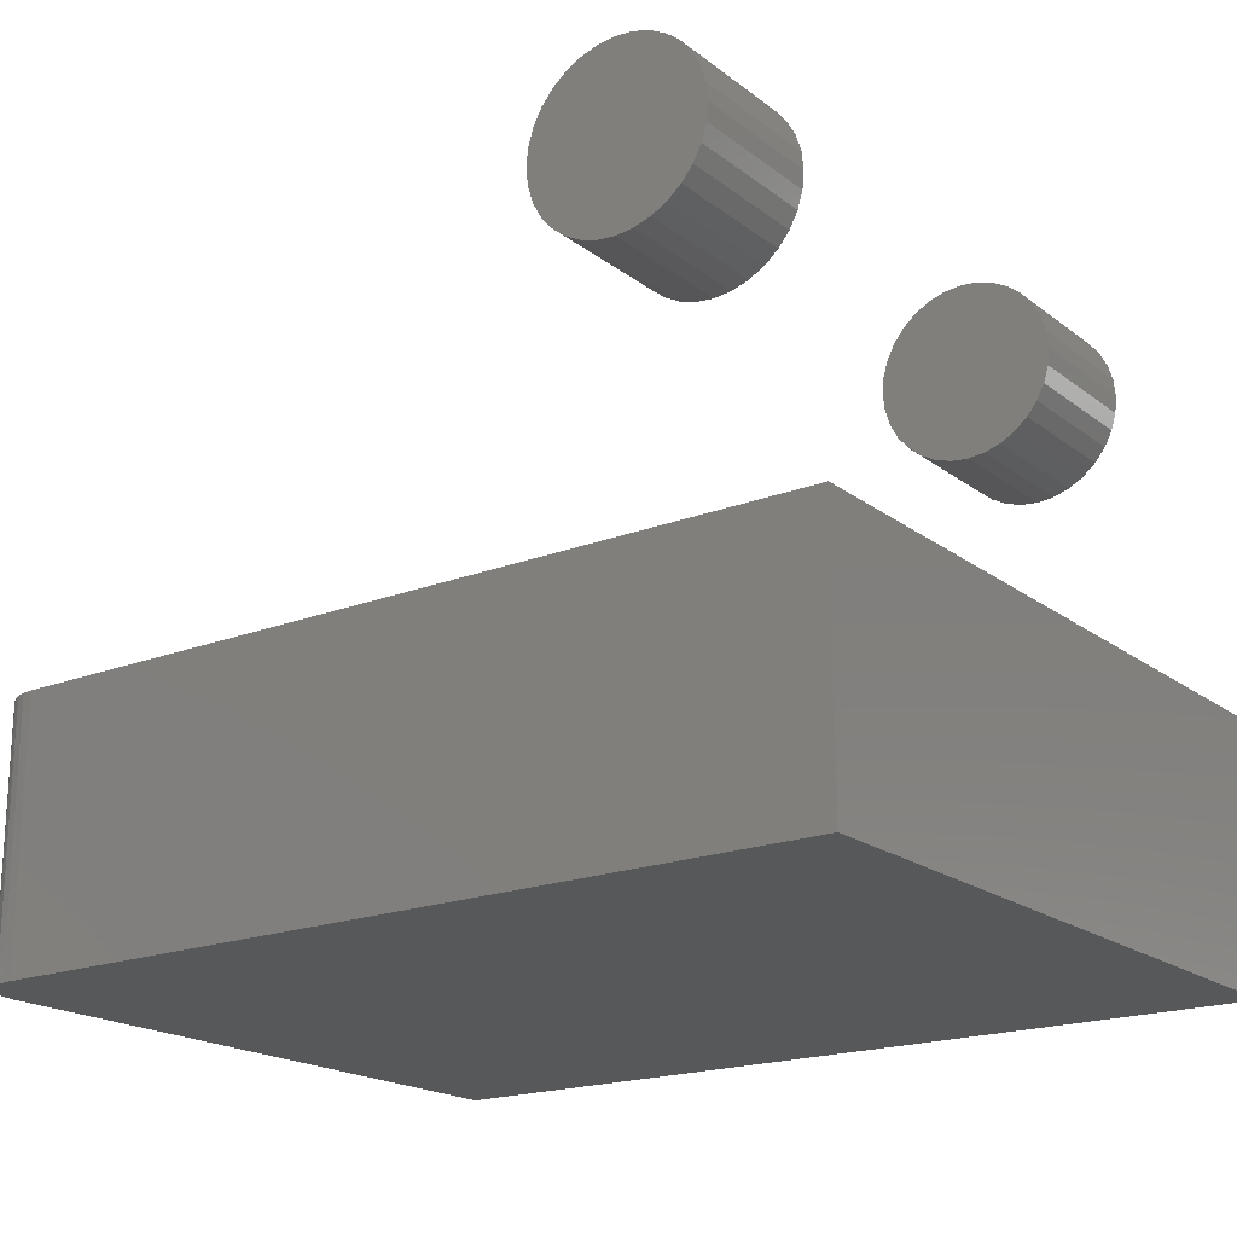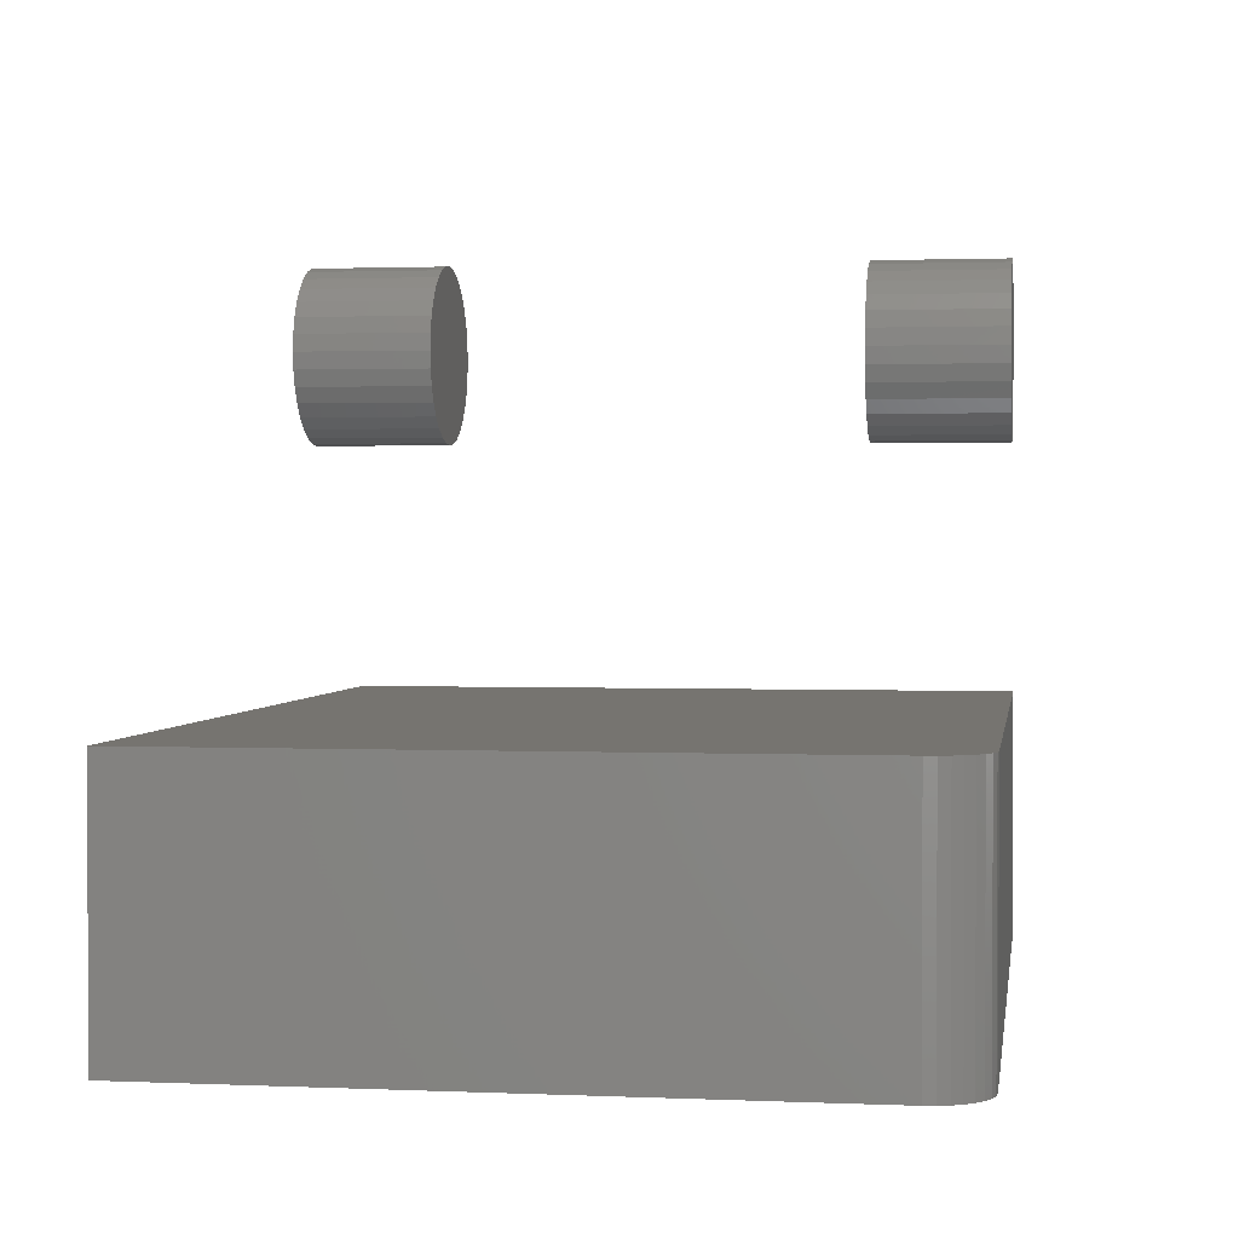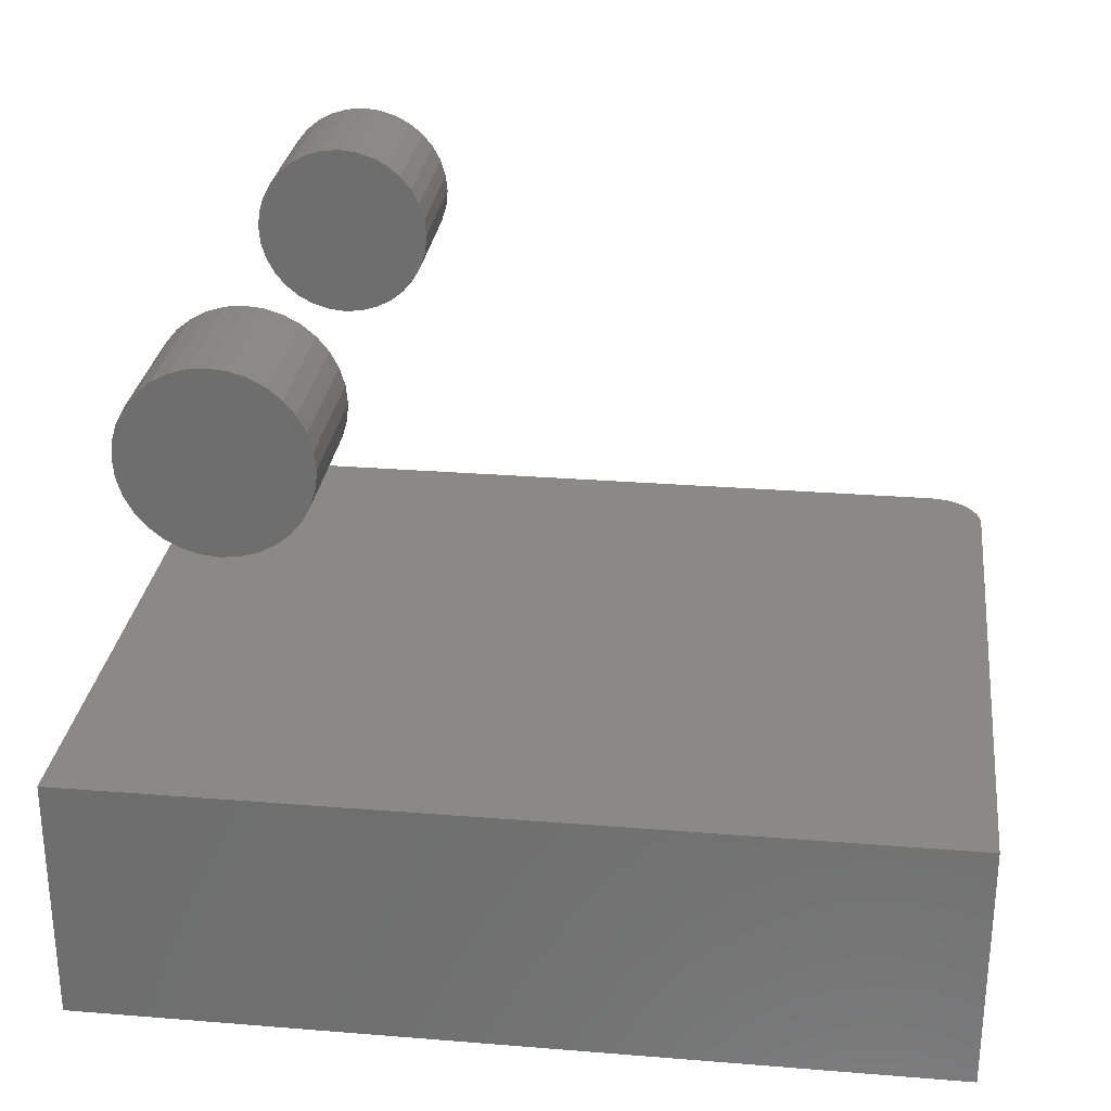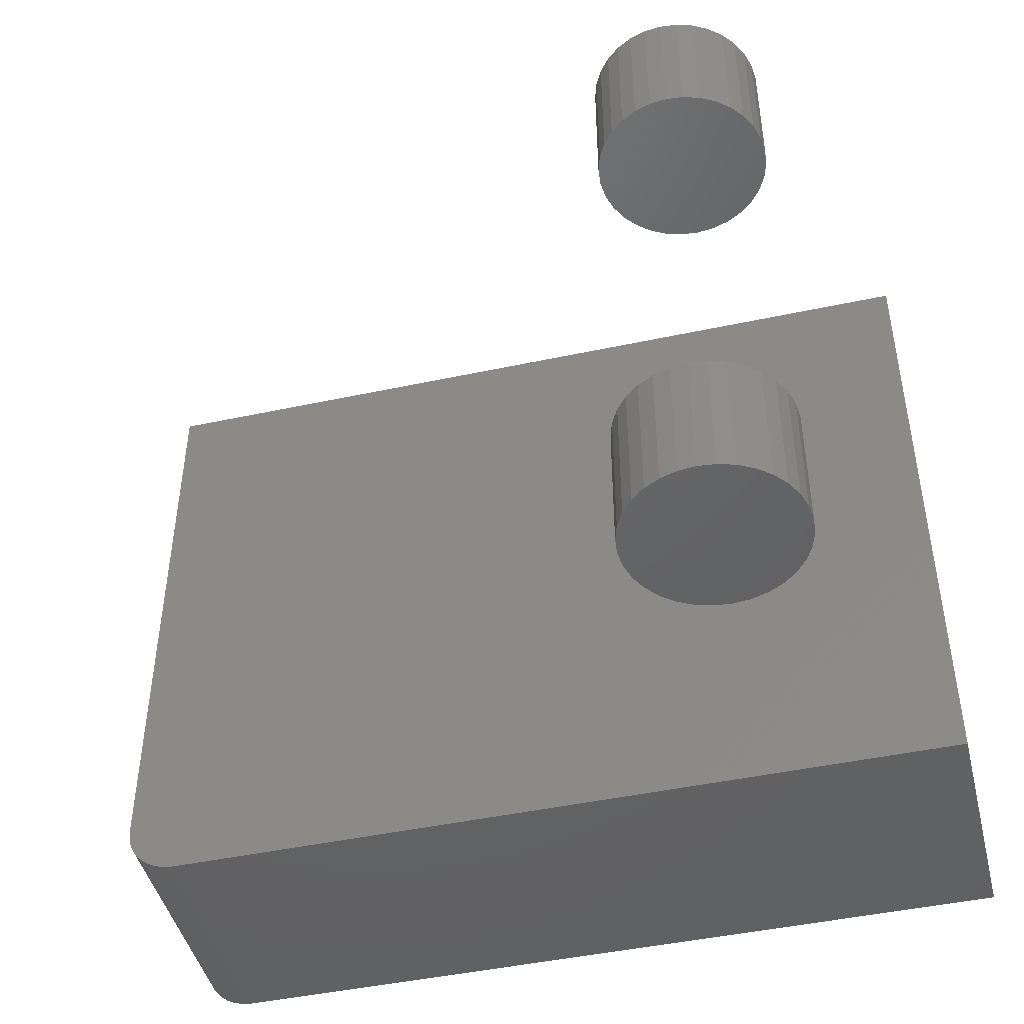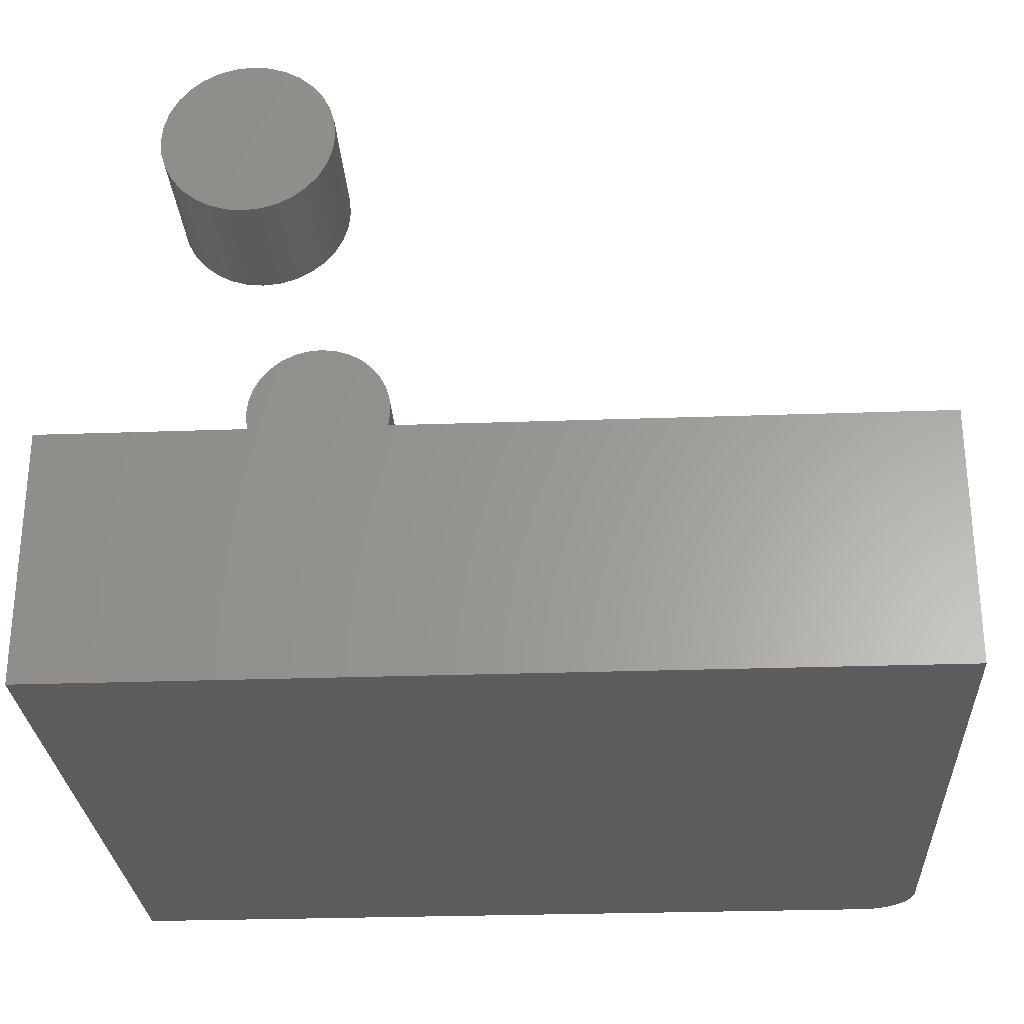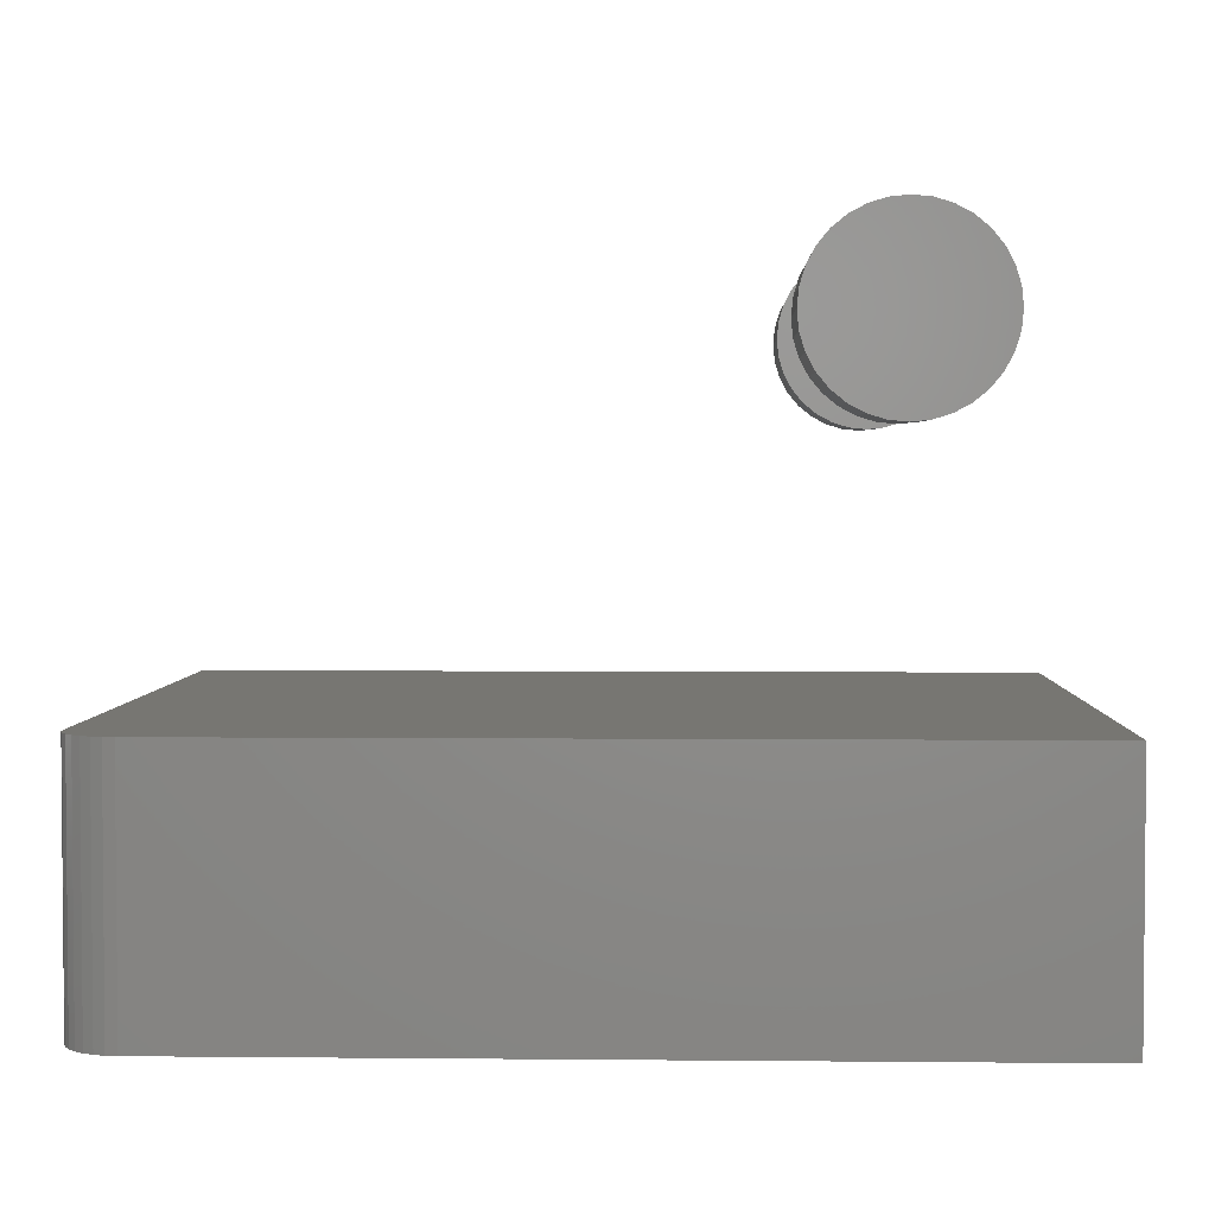
<metadata>
{"format":"stl","ext":"stl","renderer":"f3d","projection":"perspective","resolution":1024,"background":"white","views":[{"elev":-19.4,"azim":36.1,"up":"+Z"},{"elev":1.7,"azim":-81.3,"up":"+Z"},{"elev":28.1,"azim":-173.0,"up":"+Z"},{"elev":-45.7,"azim":13.9,"up":"+Y"},{"elev":-27.6,"azim":-176.9,"up":"+Z"},{"elev":3.1,"azim":1.9,"up":"+Z"}]}
</metadata>
<code>
# stl→obj: 154 verts, 296 faces
v -0.2375 -0.1797 0.5127
v -0.2375 -0.2969 0.5127
v -0.236 -0.1797 0.5276
v -0.236 -0.2969 0.5276
v -0.2317 -0.1797 0.542
v -0.2317 -0.2969 0.542
v -0.2246 -0.1797 0.5551
v -0.2246 -0.2969 0.5551
v -0.2151 -0.1797 0.5667
v -0.2151 -0.2969 0.5667
v -0.2036 -0.1797 0.5762
v -0.2036 -0.2969 0.5762
v -0.1904 -0.1797 0.5833
v -0.1904 -0.2969 0.5833
v -0.1761 -0.1797 0.5876
v -0.1761 -0.2969 0.5876
v -0.1612 -0.1797 0.5891
v -0.1612 -0.2969 0.5891
v -0.1463 -0.1797 0.5876
v -0.1463 -0.2969 0.5876
v -0.132 -0.1797 0.5833
v -0.132 -0.2969 0.5833
v -0.1188 -0.1797 0.5762
v -0.1188 -0.2969 0.5762
v -0.1072 -0.1797 0.5667
v -0.1072 -0.2969 0.5667
v -0.09773 -0.1797 0.5551
v -0.09773 -0.2969 0.5551
v -0.09068 -0.1797 0.542
v -0.09068 -0.2969 0.542
v -0.08633 -0.1797 0.5276
v -0.08633 -0.2969 0.5276
v -0.08487 -0.1797 0.5127
v -0.08487 -0.2969 0.5127
v -0.2375 0.2969 0.5127
v -0.2375 0.1797 0.5127
v -0.236 0.2969 0.5276
v -0.236 0.1797 0.5276
v -0.2317 0.2969 0.542
v -0.2317 0.1797 0.542
v -0.2246 0.2969 0.5551
v -0.2246 0.1797 0.5551
v -0.2151 0.2969 0.5667
v -0.2151 0.1797 0.5667
v -0.2036 0.2969 0.5762
v -0.2036 0.1797 0.5762
v -0.1904 0.2969 0.5833
v -0.1904 0.1797 0.5833
v -0.1761 0.2969 0.5876
v -0.1761 0.1797 0.5876
v -0.1612 0.2969 0.5891
v -0.1612 0.1797 0.5891
v -0.1463 0.2969 0.5876
v -0.1463 0.1797 0.5876
v -0.132 0.2969 0.5833
v -0.132 0.1797 0.5833
v -0.1188 0.2969 0.5762
v -0.1188 0.1797 0.5762
v -0.1072 0.2969 0.5667
v -0.1072 0.1797 0.5667
v -0.09773 0.2969 0.5551
v -0.09773 0.1797 0.5551
v -0.09068 0.2969 0.542
v -0.09068 0.1797 0.542
v -0.08633 0.2969 0.5276
v -0.08633 0.1797 0.5276
v -0.08487 0.2969 0.5127
v -0.08487 0.1797 0.5127
v -0.08633 -0.1797 0.4979
v -0.08633 -0.2969 0.4979
v -0.09068 -0.1797 0.4835
v -0.09068 -0.2969 0.4835
v -0.09773 -0.1797 0.4703
v -0.09773 -0.2969 0.4703
v -0.1072 -0.1797 0.4588
v -0.1072 -0.2969 0.4588
v -0.1188 -0.1797 0.4493
v -0.1188 -0.2969 0.4493
v -0.132 -0.1797 0.4422
v -0.132 -0.2969 0.4422
v -0.1463 -0.1797 0.4379
v -0.1463 -0.2969 0.4379
v -0.1612 -0.1797 0.4364
v -0.1612 -0.2969 0.4364
v -0.1761 -0.1797 0.4379
v -0.1761 -0.2969 0.4379
v -0.1904 -0.1797 0.4422
v -0.1904 -0.2969 0.4422
v -0.2036 -0.1797 0.4493
v -0.2036 -0.2969 0.4493
v -0.2151 -0.1797 0.4588
v -0.2151 -0.2969 0.4588
v -0.2246 -0.1797 0.4703
v -0.2246 -0.2969 0.4703
v -0.2317 -0.1797 0.4835
v -0.2317 -0.2969 0.4835
v -0.236 -0.1797 0.4979
v -0.236 -0.2969 0.4979
v -0.08633 0.2969 0.4979
v -0.08633 0.1797 0.4979
v -0.09068 0.2969 0.4835
v -0.09068 0.1797 0.4835
v -0.09773 0.2969 0.4703
v -0.09773 0.1797 0.4703
v -0.1072 0.2969 0.4588
v -0.1072 0.1797 0.4588
v -0.1188 0.2969 0.4493
v -0.1188 0.1797 0.4493
v -0.132 0.2969 0.4422
v -0.132 0.1797 0.4422
v -0.1463 0.2969 0.4379
v -0.1463 0.1797 0.4379
v -0.1612 0.2969 0.4364
v -0.1612 0.1797 0.4364
v -0.1761 0.2969 0.4379
v -0.1761 0.1797 0.4379
v -0.1904 0.2969 0.4422
v -0.1904 0.1797 0.4422
v -0.2036 0.2969 0.4493
v -0.2036 0.1797 0.4493
v -0.2151 0.2969 0.4588
v -0.2151 0.1797 0.4588
v -0.2246 0.2969 0.4703
v -0.2246 0.1797 0.4703
v -0.2317 0.2969 0.4835
v -0.2317 0.1797 0.4835
v -0.236 0.2969 0.4979
v -0.236 0.1797 0.4979
v 0 -0.2969 -4.592e-17
v 1.354e-17 -0.2969 0.2211
v -0.7031 -0.2969 -2.87e-18
v -0.3316 -0.2969 0.2211
v -0.7031 -0.2969 0.2211
v -0.75 0.2969 0.2211
v -0.75 0.2969 0
v -0.75 -0.25 0.2211
v -0.75 -0.25 -2.018e-33
v -0.7491 -0.2591 0.2211
v -0.7464 -0.2679 0.2211
v -0.7421 -0.276 0.2211
v -0.7363 -0.2831 0.2211
v -0.7292 -0.289 0.2211
v -0.7211 -0.2933 0.2211
v -0.7123 -0.296 0.2211
v -0.3316 0.2969 0.2211
v -0.7363 -0.2831 -8.407e-19
v -0.7211 -0.2933 -1.772e-18
v -0.7292 -0.289 -1.276e-18
v 0 0.2969 -4.592e-17
v -0.7123 -0.296 -2.31e-18
v -0.7421 -0.276 -4.837e-19
v -0.7464 -0.2679 -2.185e-19
v -0.7491 -0.2591 -5.515e-20
v 1.354e-17 0.2969 0.2211
f 1 2 3
f 3 2 4
f 3 4 5
f 5 4 6
f 5 6 7
f 7 6 8
f 7 8 9
f 9 8 10
f 9 10 11
f 11 10 12
f 11 12 13
f 13 12 14
f 13 14 15
f 15 14 16
f 15 16 17
f 17 16 18
f 17 18 19
f 19 18 20
f 19 20 21
f 21 20 22
f 21 22 23
f 23 22 24
f 23 24 25
f 25 24 26
f 25 26 27
f 27 26 28
f 27 28 29
f 29 28 30
f 29 30 31
f 31 30 32
f 31 32 33
f 33 32 34
f 35 36 37
f 37 36 38
f 37 38 39
f 39 38 40
f 39 40 41
f 41 40 42
f 41 42 43
f 43 42 44
f 43 44 45
f 45 44 46
f 45 46 47
f 47 46 48
f 47 48 49
f 49 48 50
f 49 50 51
f 51 50 52
f 51 52 53
f 53 52 54
f 53 54 55
f 55 54 56
f 55 56 57
f 57 56 58
f 57 58 59
f 59 58 60
f 59 60 61
f 61 60 62
f 61 62 63
f 63 62 64
f 63 64 65
f 65 64 66
f 65 66 67
f 67 66 68
f 33 34 69
f 69 34 70
f 69 70 71
f 71 70 72
f 71 72 73
f 73 72 74
f 73 74 75
f 75 74 76
f 75 76 77
f 77 76 78
f 77 78 79
f 79 78 80
f 79 80 81
f 81 80 82
f 81 82 83
f 83 82 84
f 83 84 85
f 85 84 86
f 85 86 87
f 87 86 88
f 87 88 89
f 89 88 90
f 89 90 91
f 91 90 92
f 91 92 93
f 93 92 94
f 93 94 95
f 95 94 96
f 95 96 97
f 97 96 98
f 97 98 1
f 1 98 2
f 67 68 99
f 99 68 100
f 99 100 101
f 101 100 102
f 101 102 103
f 103 102 104
f 103 104 105
f 105 104 106
f 105 106 107
f 107 106 108
f 107 108 109
f 109 108 110
f 109 110 111
f 111 110 112
f 111 112 113
f 113 112 114
f 113 114 115
f 115 114 116
f 115 116 117
f 117 116 118
f 117 118 119
f 119 118 120
f 119 120 121
f 121 120 122
f 121 122 123
f 123 122 124
f 123 124 125
f 125 124 126
f 125 126 127
f 127 126 128
f 127 128 35
f 35 128 36
f 17 19 15
f 13 15 19
f 21 13 19
f 11 13 21
f 23 11 21
f 9 11 23
f 25 9 23
f 77 89 75
f 87 89 77
f 79 87 77
f 85 87 79
f 81 85 79
f 83 85 81
f 89 91 75
f 75 91 93
f 75 93 73
f 73 93 95
f 73 95 71
f 71 95 97
f 71 97 69
f 69 97 1
f 69 1 33
f 33 1 3
f 33 3 31
f 31 3 5
f 31 5 29
f 29 5 7
f 29 7 27
f 27 7 9
f 27 9 25
f 50 54 52
f 54 50 48
f 54 48 56
f 56 48 46
f 56 46 58
f 58 46 44
f 58 44 60
f 106 120 108
f 108 120 118
f 108 118 110
f 110 118 116
f 110 116 112
f 112 116 114
f 60 44 62
f 62 44 42
f 62 42 64
f 64 42 40
f 64 40 66
f 66 40 38
f 66 38 68
f 68 38 36
f 68 36 100
f 100 36 128
f 100 128 102
f 102 128 126
f 102 126 104
f 104 126 124
f 104 124 106
f 106 124 122
f 106 122 120
f 16 20 18
f 20 16 14
f 20 14 22
f 22 14 12
f 22 12 24
f 24 12 10
f 24 10 26
f 76 90 78
f 78 90 88
f 78 88 80
f 80 88 86
f 80 86 82
f 82 86 84
f 26 10 28
f 28 10 8
f 28 8 30
f 30 8 6
f 30 6 32
f 32 6 4
f 32 4 34
f 34 4 2
f 34 2 70
f 70 2 98
f 70 98 72
f 72 98 96
f 72 96 74
f 74 96 94
f 74 94 76
f 76 94 92
f 76 92 90
f 51 53 49
f 47 49 53
f 55 47 53
f 45 47 55
f 57 45 55
f 43 45 57
f 59 43 57
f 107 119 105
f 117 119 107
f 109 117 107
f 115 117 109
f 111 115 109
f 113 115 111
f 119 121 105
f 105 121 123
f 105 123 103
f 103 123 125
f 103 125 101
f 101 125 127
f 101 127 99
f 99 127 35
f 99 35 67
f 67 35 37
f 67 37 65
f 65 37 39
f 65 39 63
f 63 39 41
f 63 41 61
f 61 41 43
f 61 43 59
f 129 130 131
f 131 130 132
f 131 132 133
f 134 135 136
f 136 135 137
f 136 138 139
f 134 136 139
f 134 139 140
f 134 140 141
f 134 141 142
f 134 142 143
f 134 143 144
f 134 144 133
f 134 133 132
f 134 132 145
f 146 147 148
f 149 129 131
f 149 131 150
f 149 150 135
f 150 147 146
f 150 146 151
f 150 151 152
f 150 152 153
f 150 153 137
f 150 137 135
f 136 137 138
f 138 137 153
f 138 153 139
f 139 153 152
f 139 152 140
f 140 152 151
f 140 151 141
f 141 151 146
f 141 146 142
f 142 146 148
f 142 148 143
f 143 148 147
f 143 147 144
f 144 147 150
f 144 150 133
f 133 150 131
f 134 145 135
f 135 145 154
f 135 154 149
f 130 154 132
f 132 154 145
f 149 154 129
f 129 154 130

</code>
